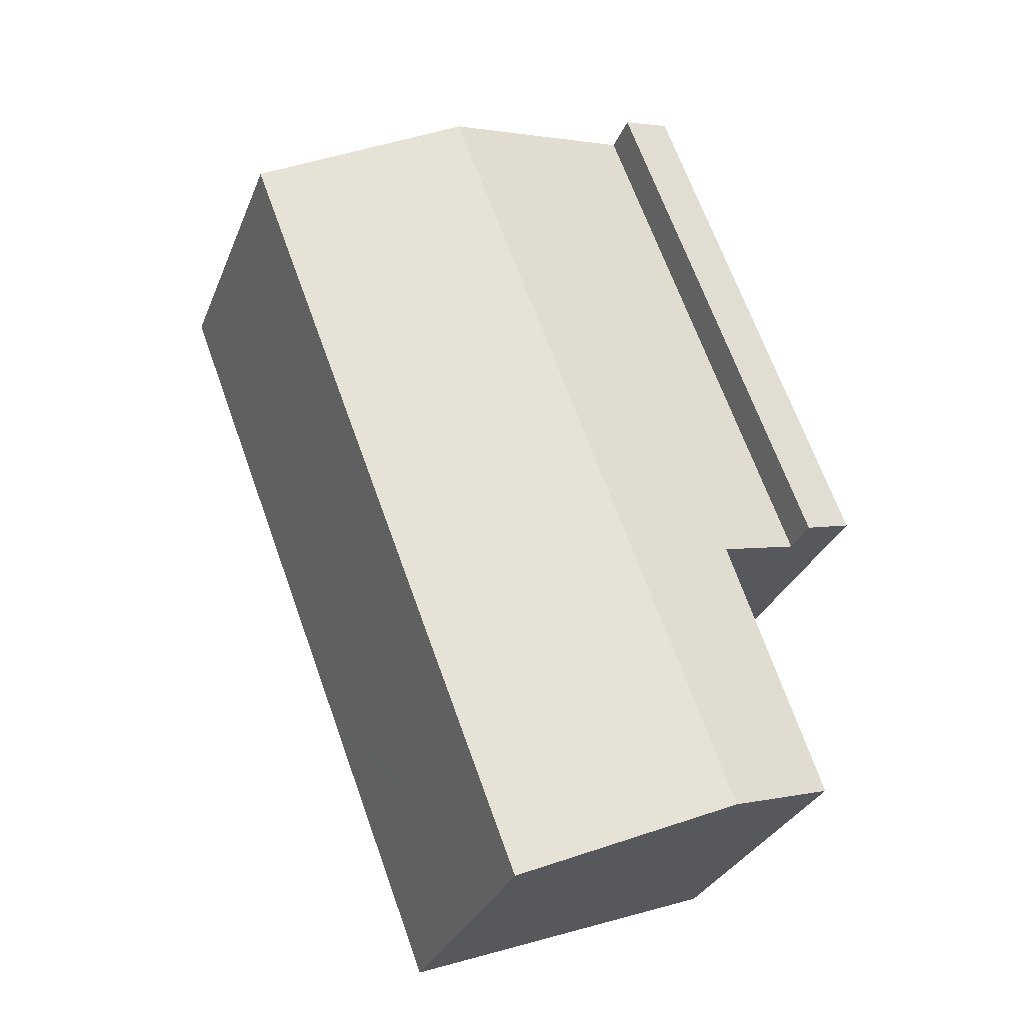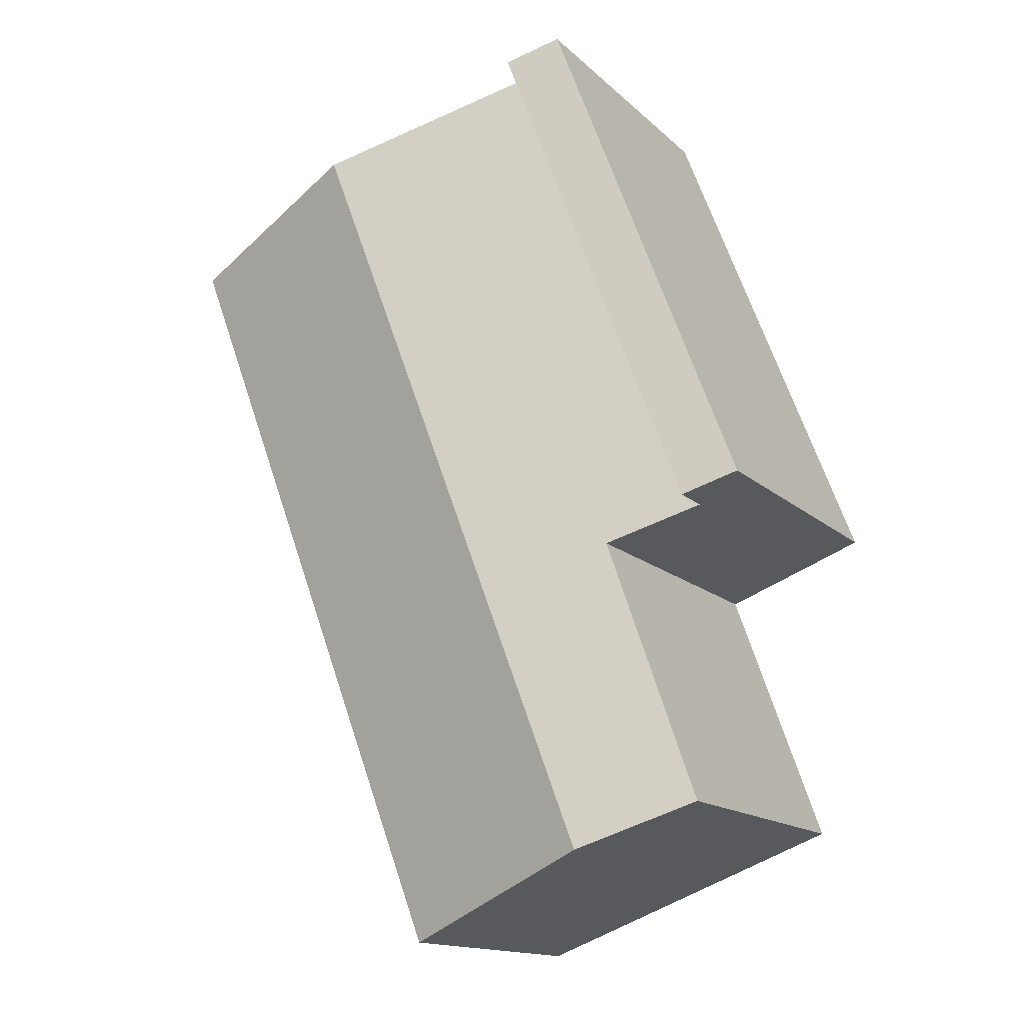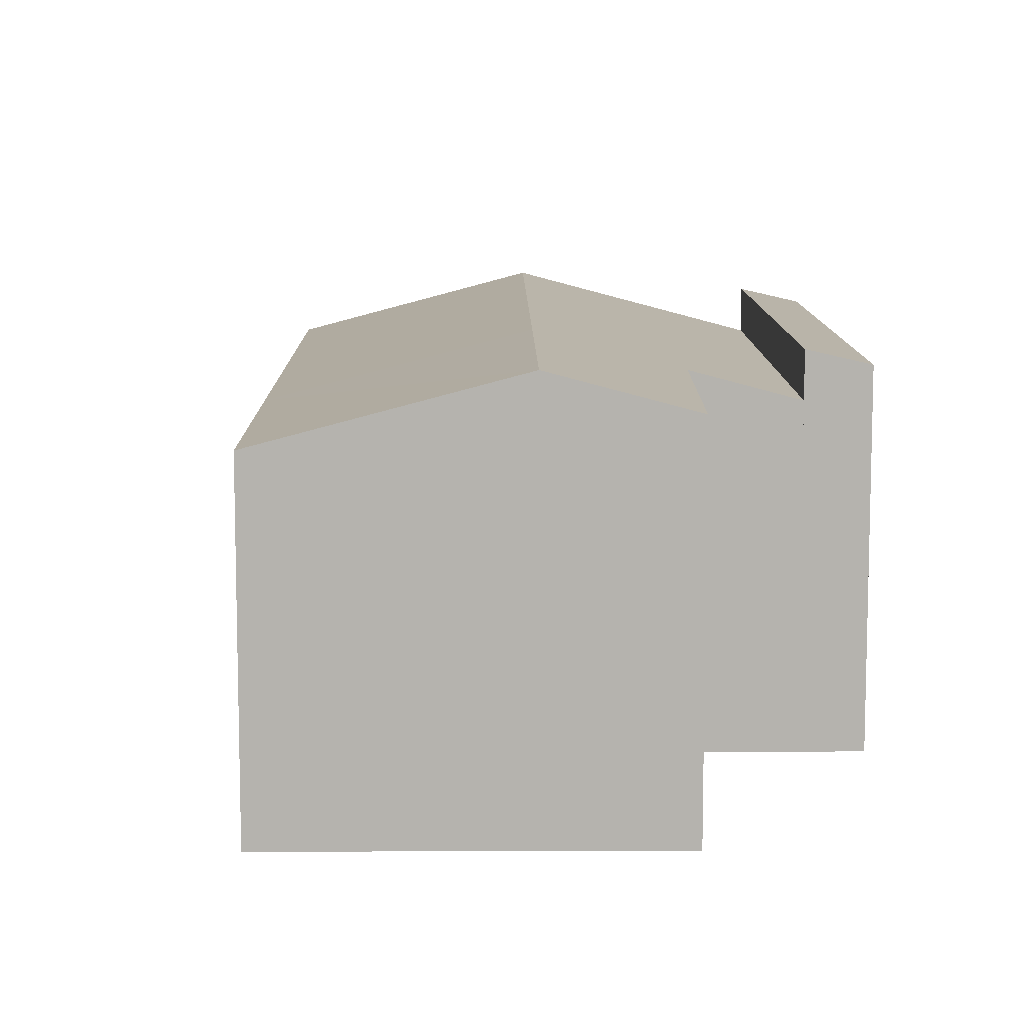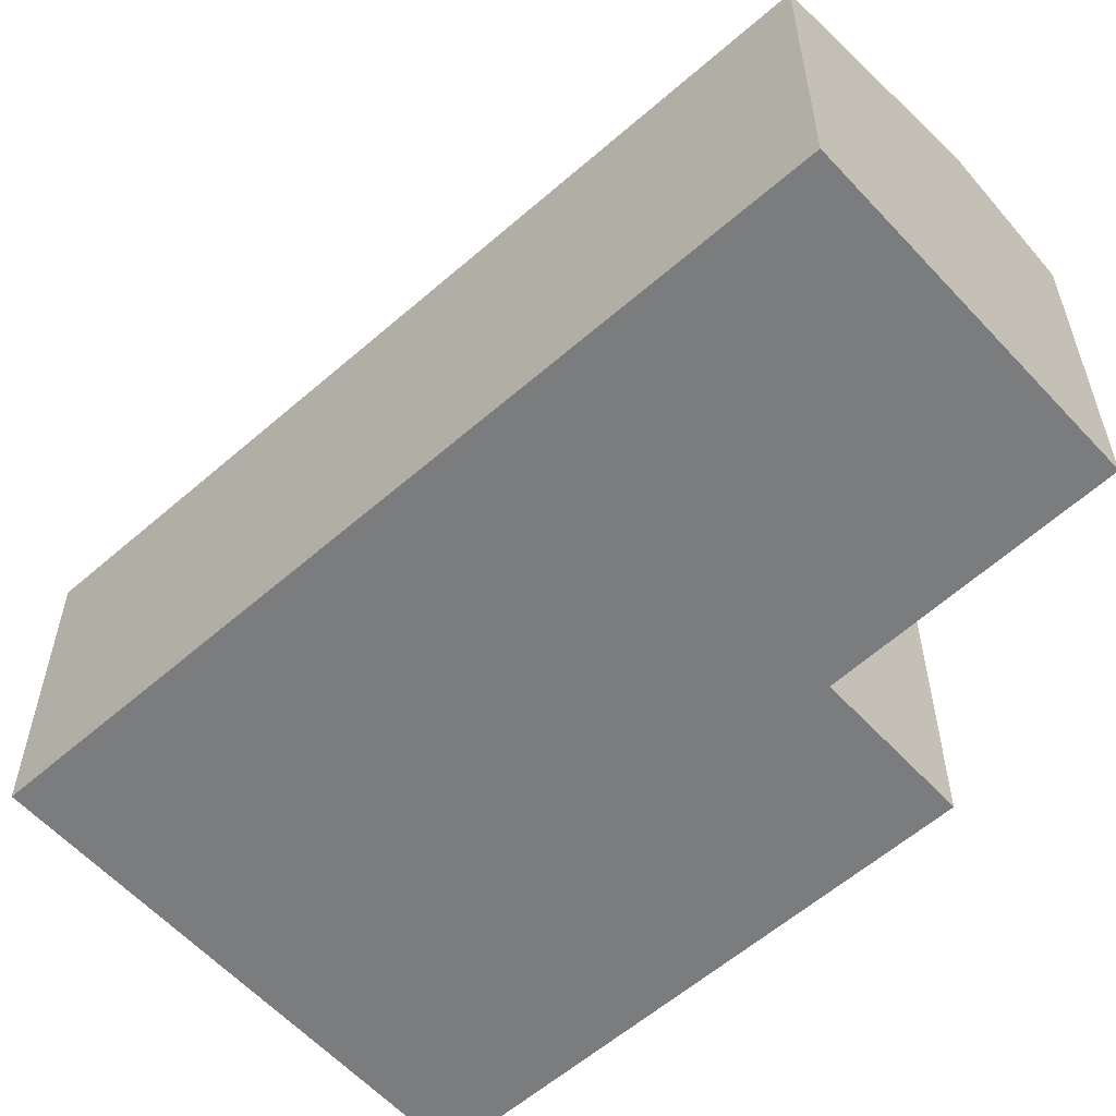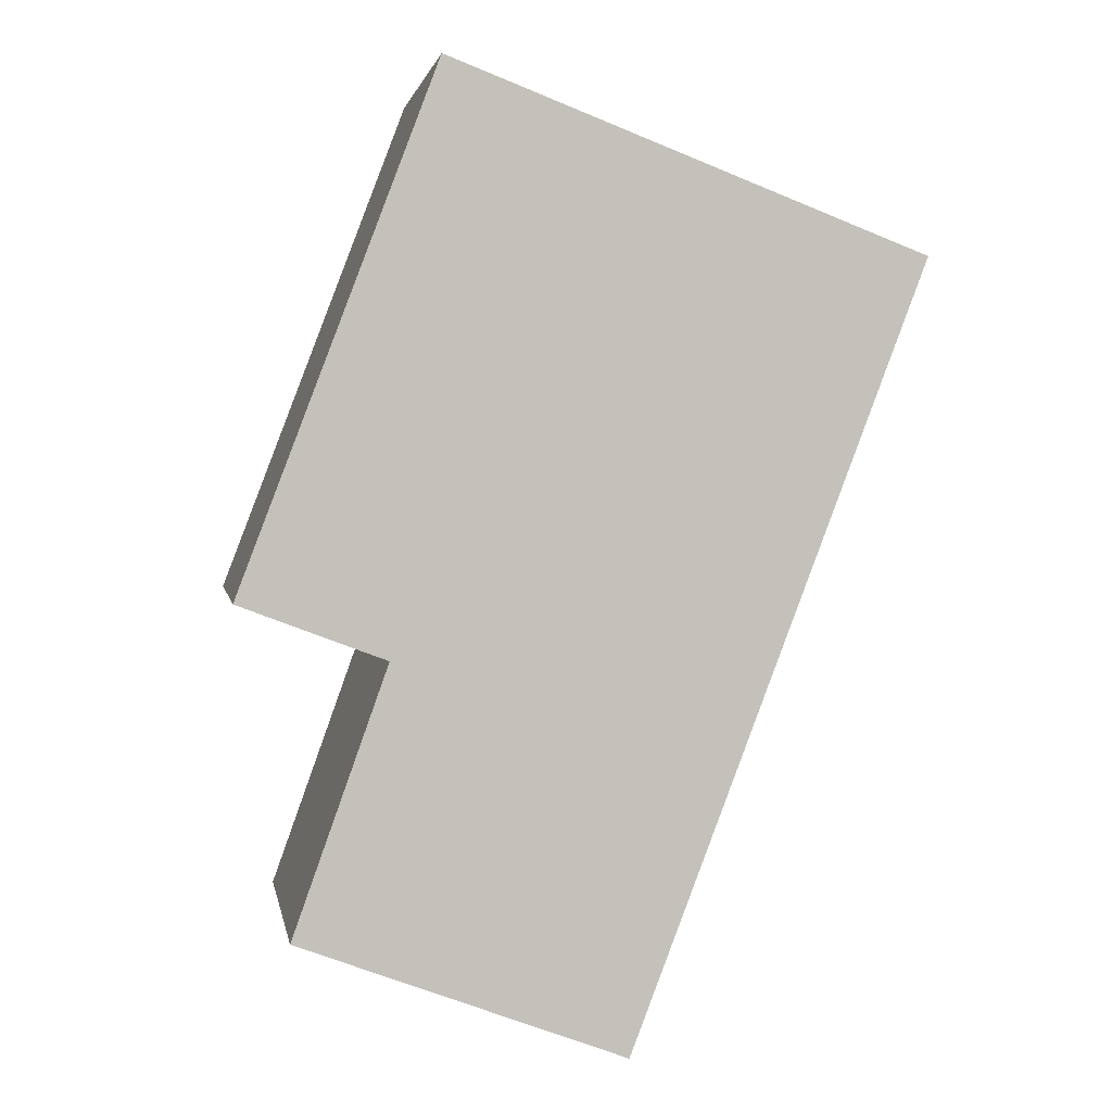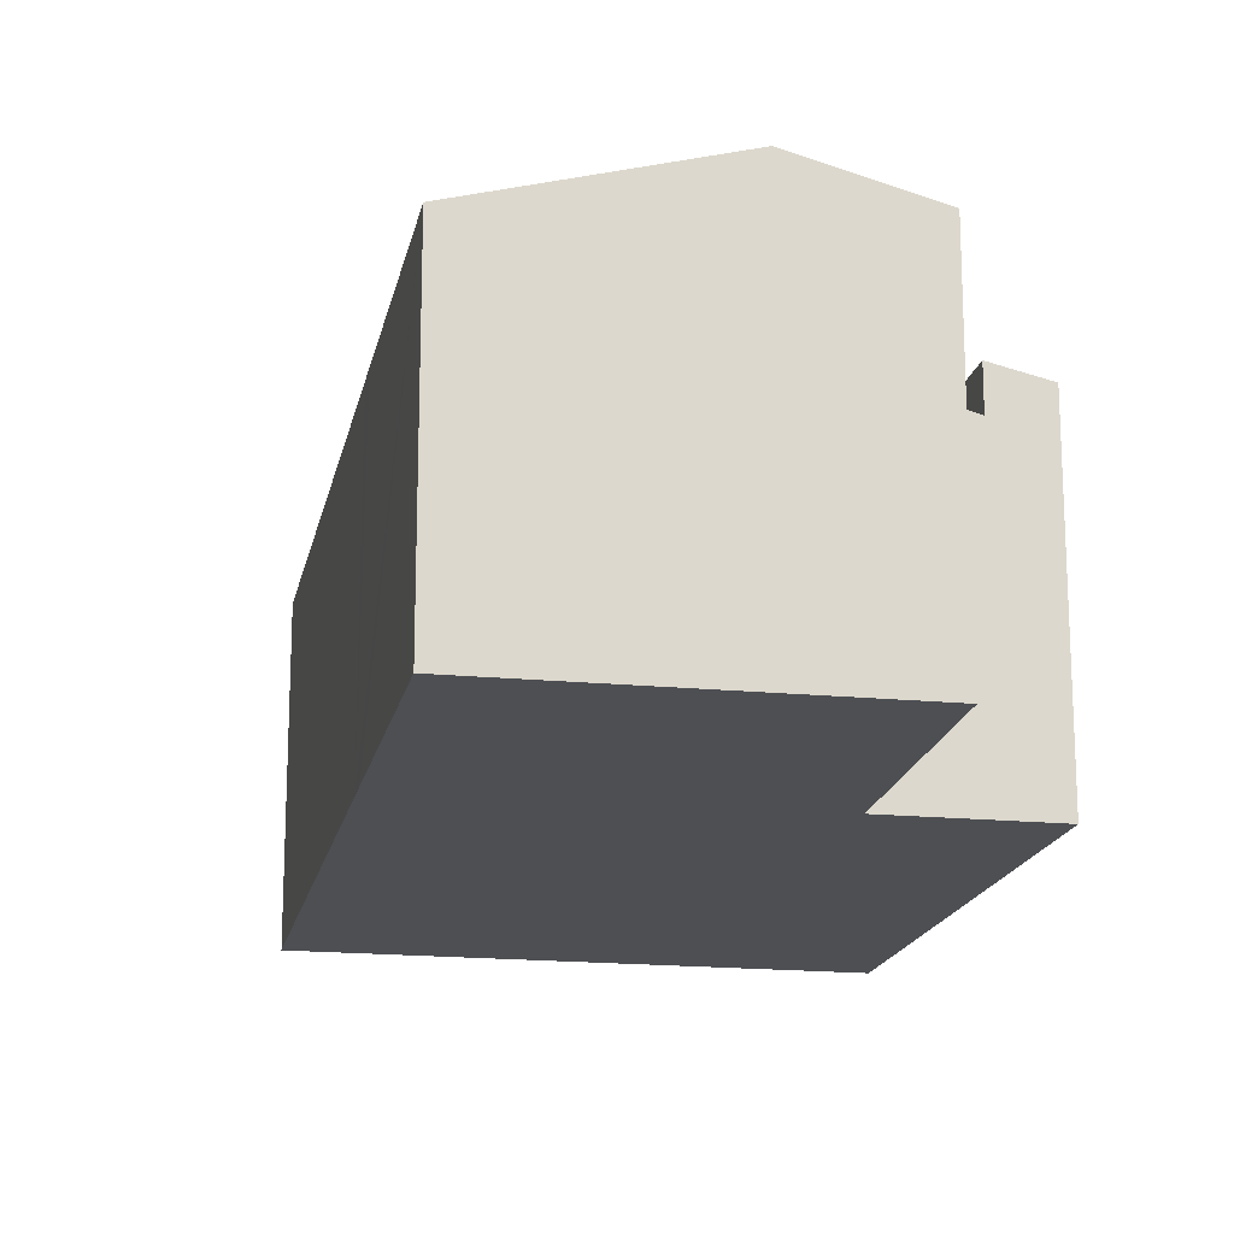
<metadata>
{"format":"obj","ext":"obj","renderer":"f3d","projection":"perspective","resolution":1024,"background":"white","views":[{"elev":-30.5,"azim":160.6,"up":"+Z"},{"elev":-14.8,"azim":-151.1,"up":"+Z"},{"elev":10.1,"azim":-159.7,"up":"+Y"},{"elev":-58.6,"azim":152.9,"up":"+Y"},{"elev":2.2,"azim":-9.8,"up":"+Z"},{"elev":-17.6,"azim":-170.3,"up":"+Y"}]}
</metadata>
<code>
v  1.152 7.41 -0.439
v  4.184 7.127 10.96
v  5.335 7.41 10.52
v  0 7.127 4.364e-16
v  0 0 0
v  4.184 -6.712e-16 10.96
v  5.335 -6.443e-16 10.52
v  1.152 2.688e-17 -0.439
v  14.33 6.511 7.089
v  5.668 7.774 -2.25
v  9.88 7.774 8.788
v  10.33 6.511 -3.405
v  10.12 6.511 -3.949
v  3.566 7.774 -7.756
v  8.026 6.511 -9.435
v  1.152 6.484 -0.439
v  5.335 6.484 10.52
v  3.11 7.039 -1.178
v  3.08 7.04 -1.262
v  1.098 7.075 -6.827
v  9.88 -5.381e-16 8.788
v  14.33 -4.341e-16 7.089
v  10.33 2.085e-16 -3.405
v  10.12 2.418e-16 -3.949
v  8.026 5.777e-16 -9.435
v  1.098 4.18e-16 -6.827
v  3.566 4.749e-16 -7.756
v  3.11 7.213e-17 -1.178
v  3.08 7.728e-17 -1.262
g defaultobject
f 1 2 3
f 2 1 4
f 5 2 4
f 2 5 6
f 2 7 3
f 7 2 6
f 7 1 3
f 1 7 8
f 8 4 1
f 4 8 5
f 8 6 5
f 6 8 7
f 9 10 11
f 10 9 12
f 10 12 13
f 10 13 14
f 14 13 15
f 11 16 17
f 16 11 18
f 18 11 19
f 19 11 20
f 20 11 14
f 14 11 10
f 7 11 17
f 11 7 9
f 9 7 21
f 9 21 22
f 22 12 9
f 12 22 23
f 12 23 13
f 13 23 15
f 15 23 24
f 15 24 25
f 25 14 15
f 14 25 20
f 20 25 26
f 26 25 27
f 28 16 18
f 16 28 8
f 26 19 20
f 19 26 18
f 18 26 28
f 28 26 29
f 8 17 16
f 17 8 7
f 24 27 25
f 27 24 26
f 26 24 23
f 26 23 29
f 29 23 22
f 29 22 28
f 28 22 8
f 8 22 21
f 8 21 7

</code>
